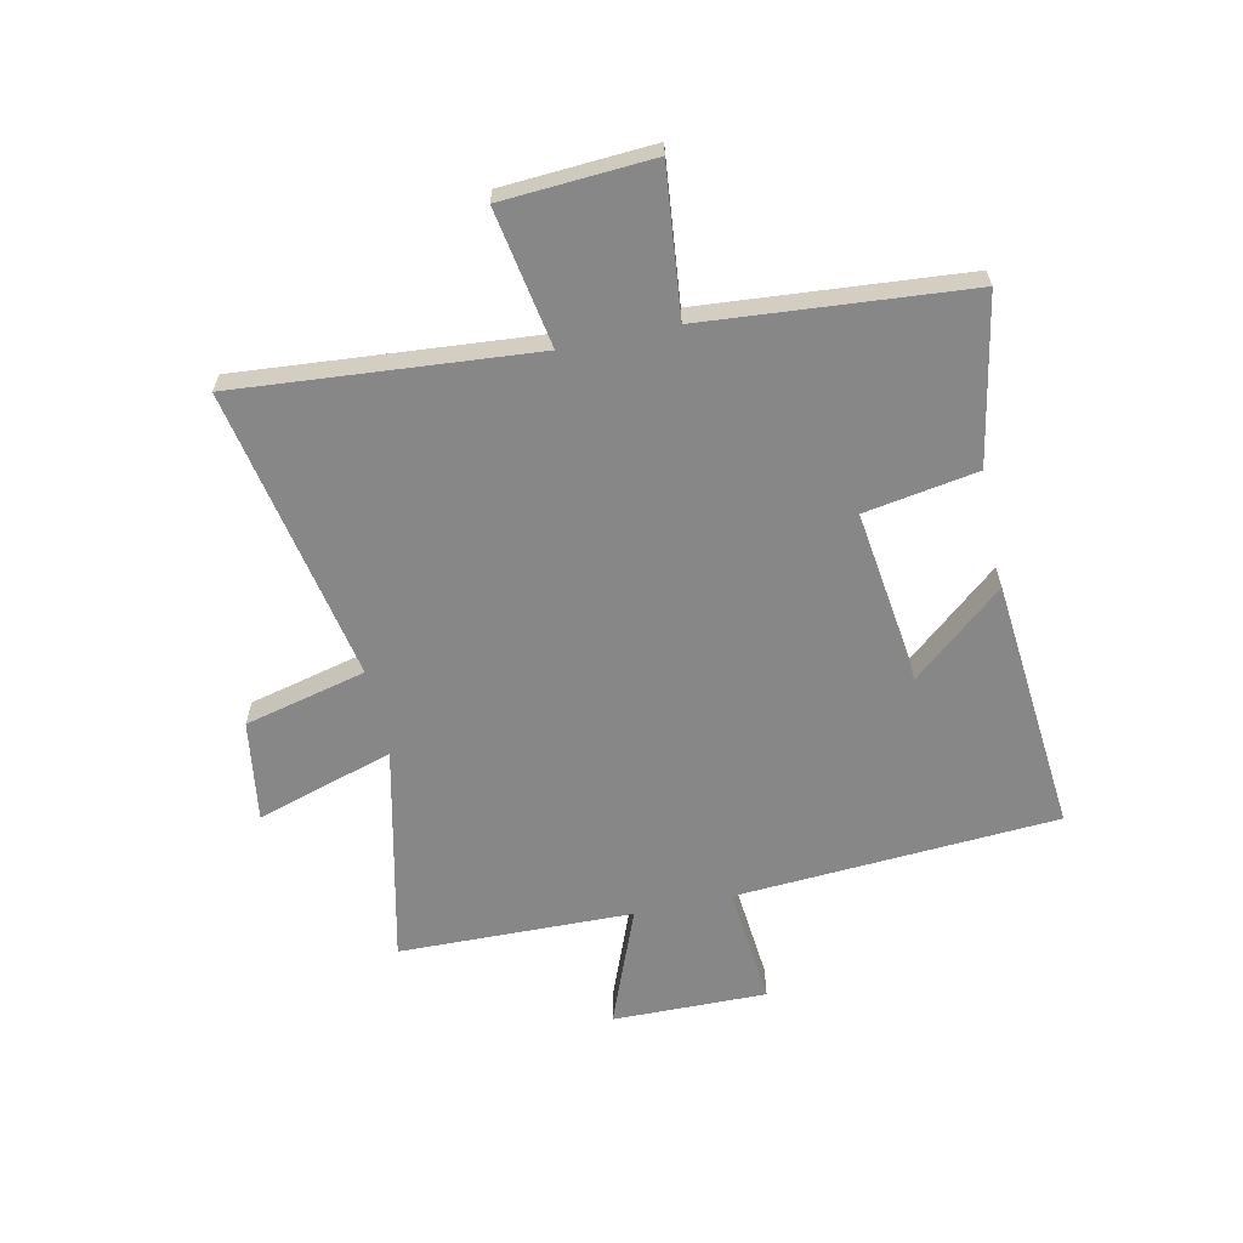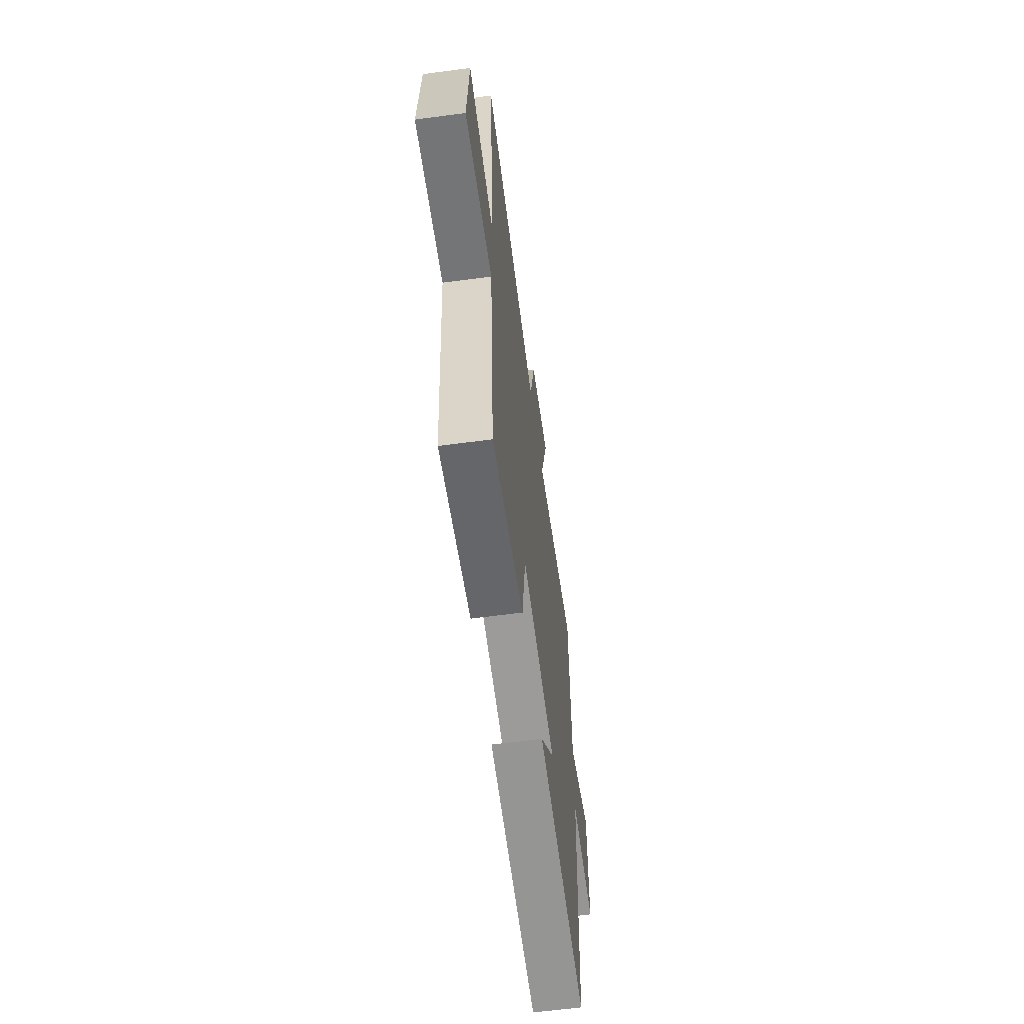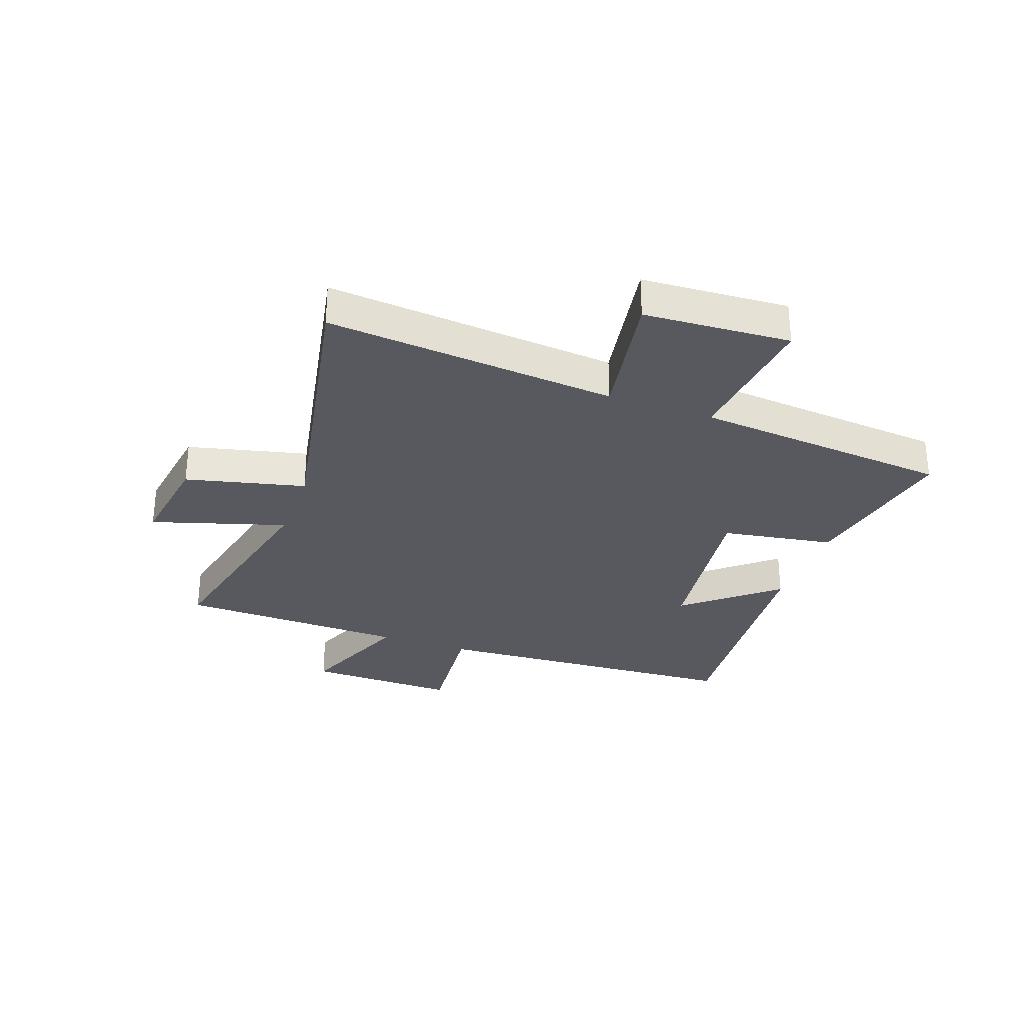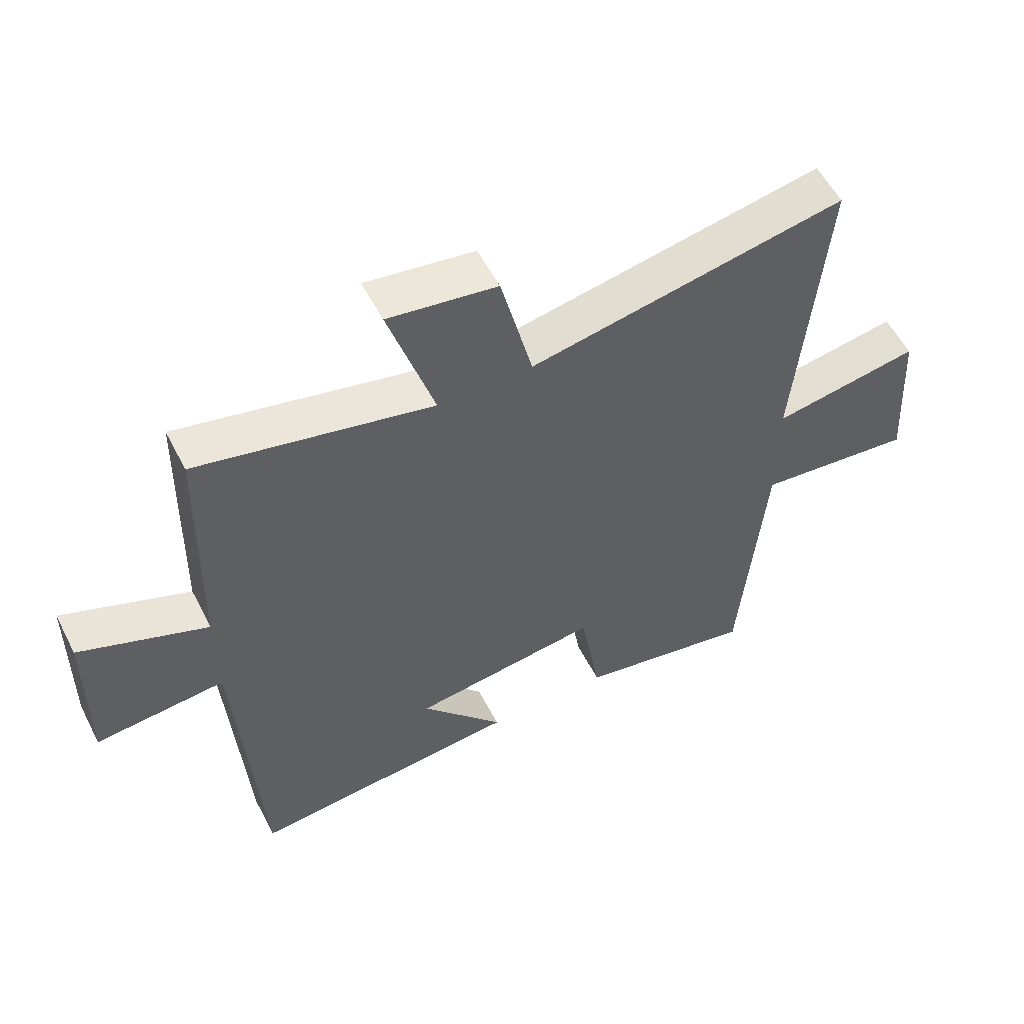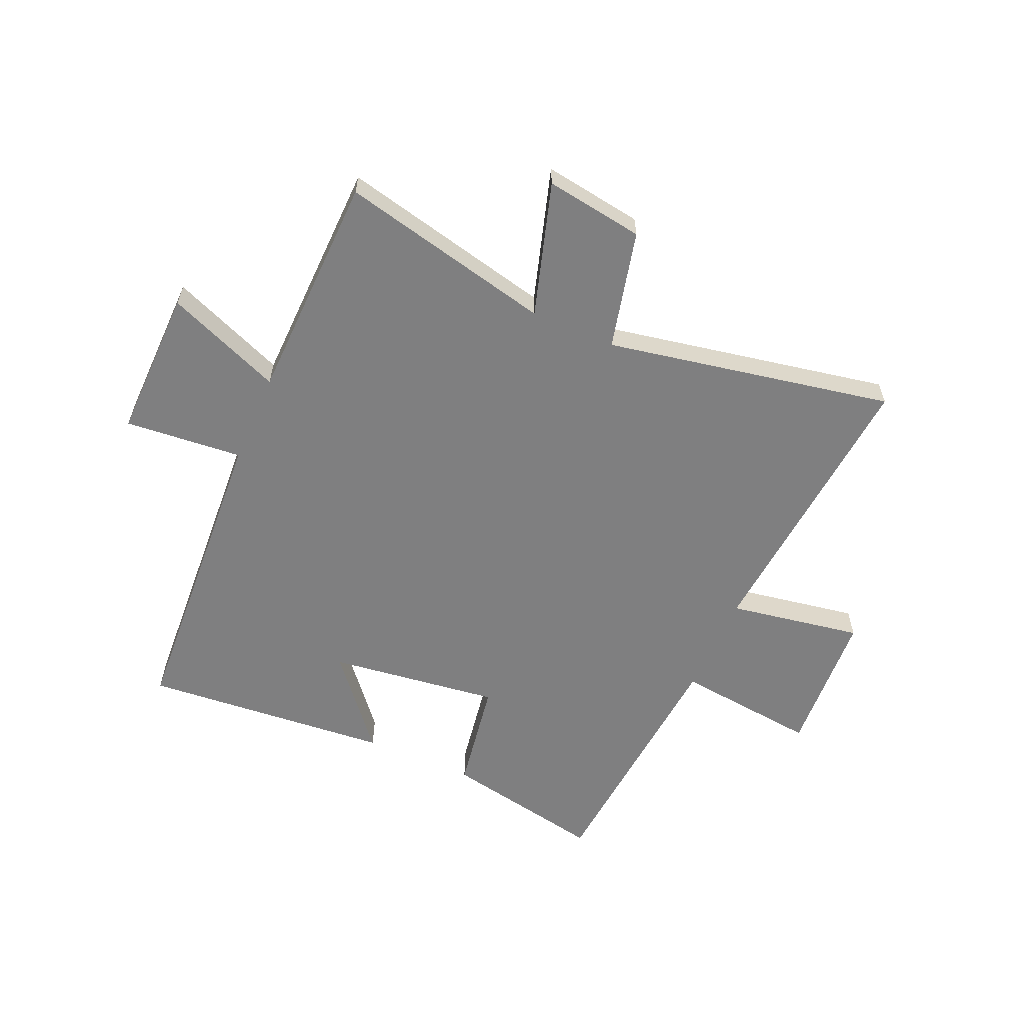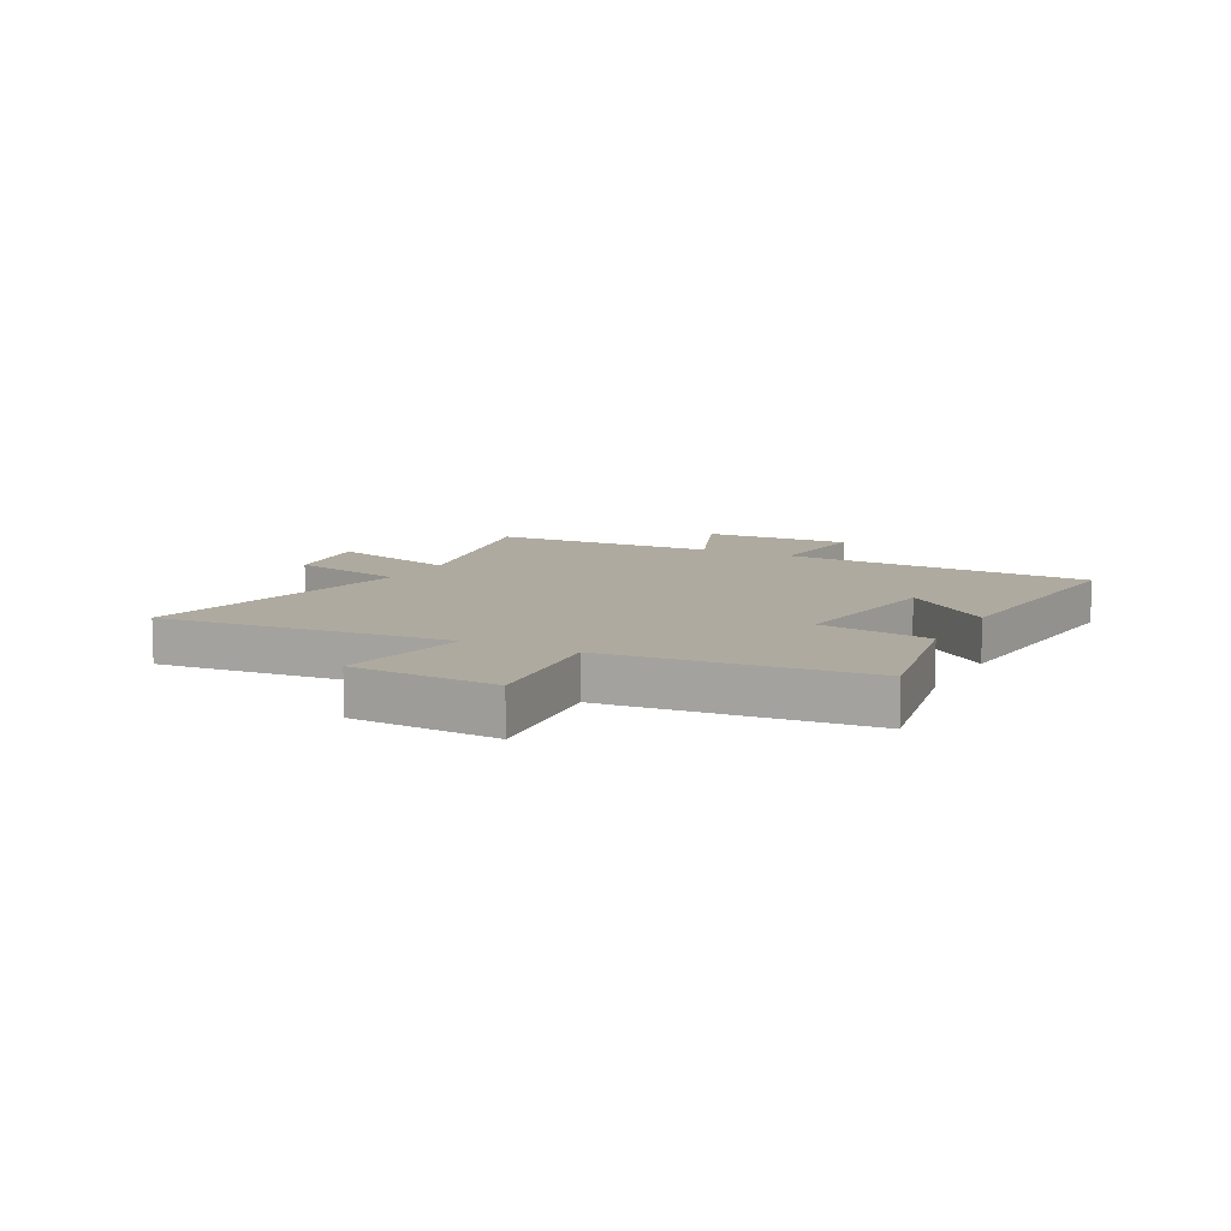
<metadata>
{"format":"obj","ext":"obj","renderer":"f3d","projection":"perspective","resolution":1024,"background":"white","views":[{"elev":-62.4,"azim":102.2,"up":"+Y"},{"elev":-62.4,"azim":97.7,"up":"+Z"},{"elev":-30.4,"azim":70.1,"up":"+Y"},{"elev":56.0,"azim":-27.0,"up":"+Z"},{"elev":-59.7,"azim":-23.8,"up":"+Y"},{"elev":9.5,"azim":117.4,"up":"+Y"}]}
</metadata>
<code>
v 0.462 0.07 -0.555
v 0.176 0.07 -0.5
v 0.143 0.07 -0.302
v -0.159 0.07 -0.342
v -0.026 0.07 -0.5
v -0.465 0.07 -0.539
v -0.5 0.07 0.016
v -0.708 0.07 -0.003
v -0.704 0.07 0.263
v -0.5 0.07 0.182
v -0.491 0.07 0.585
v -0.115 0.07 0.5
v -0.188 0.07 0.736
v -0.014 0.07 0.71
v 0.037 0.07 0.5
v 0.543 0.07 0.598
v 0.5 0.07 0.087
v 0.736 0.07 0.128
v 0.752 0.07 -0.13
v 0.5 0.07 -0.103
v 0.462 0 -0.555
v 0.176 0 -0.5
v 0.143 0 -0.302
v -0.159 0 -0.342
v -0.026 0 -0.5
v -0.465 0 -0.539
v -0.5 0 0.016
v -0.708 0 -0.003
v -0.704 0 0.263
v -0.5 0 0.182
v -0.491 0 0.585
v -0.115 0 0.5
v -0.188 0 0.736
v -0.014 0 0.71
v 0.037 0 0.5
v 0.543 0 0.598
v 0.5 0 0.087
v 0.736 0 0.128
v 0.752 0 -0.13
v 0.5 0 -0.103
f 17 18 19 20
f 1 2 3
f 20 1 3
f 17 20 3
f 17 3 4
f 16 17 4
f 15 16 4
f 12 13 14 15
f 12 15 4
f 10 11 12 4
f 7 8 9 10
f 7 10 4
f 4 5 6 7
f 40 39 38 37
f 23 22 21
f 23 21 40
f 23 40 37
f 24 23 37
f 24 37 36
f 24 36 35
f 35 34 33 32
f 24 35 32
f 24 32 31 30
f 30 29 28 27
f 24 30 27
f 27 26 25 24
f 1 21 22 2
f 2 22 23 3
f 3 23 24 4
f 4 24 25 5
f 5 25 26 6
f 6 26 27 7
f 7 27 28 8
f 8 28 29 9
f 9 29 30 10
f 10 30 31 11
f 11 31 32 12
f 12 32 33 13
f 13 33 34 14
f 14 34 35 15
f 15 35 36 16
f 16 36 37 17
f 17 37 38 18
f 18 38 39 19
f 19 39 40 20
f 20 40 21 1

</code>
